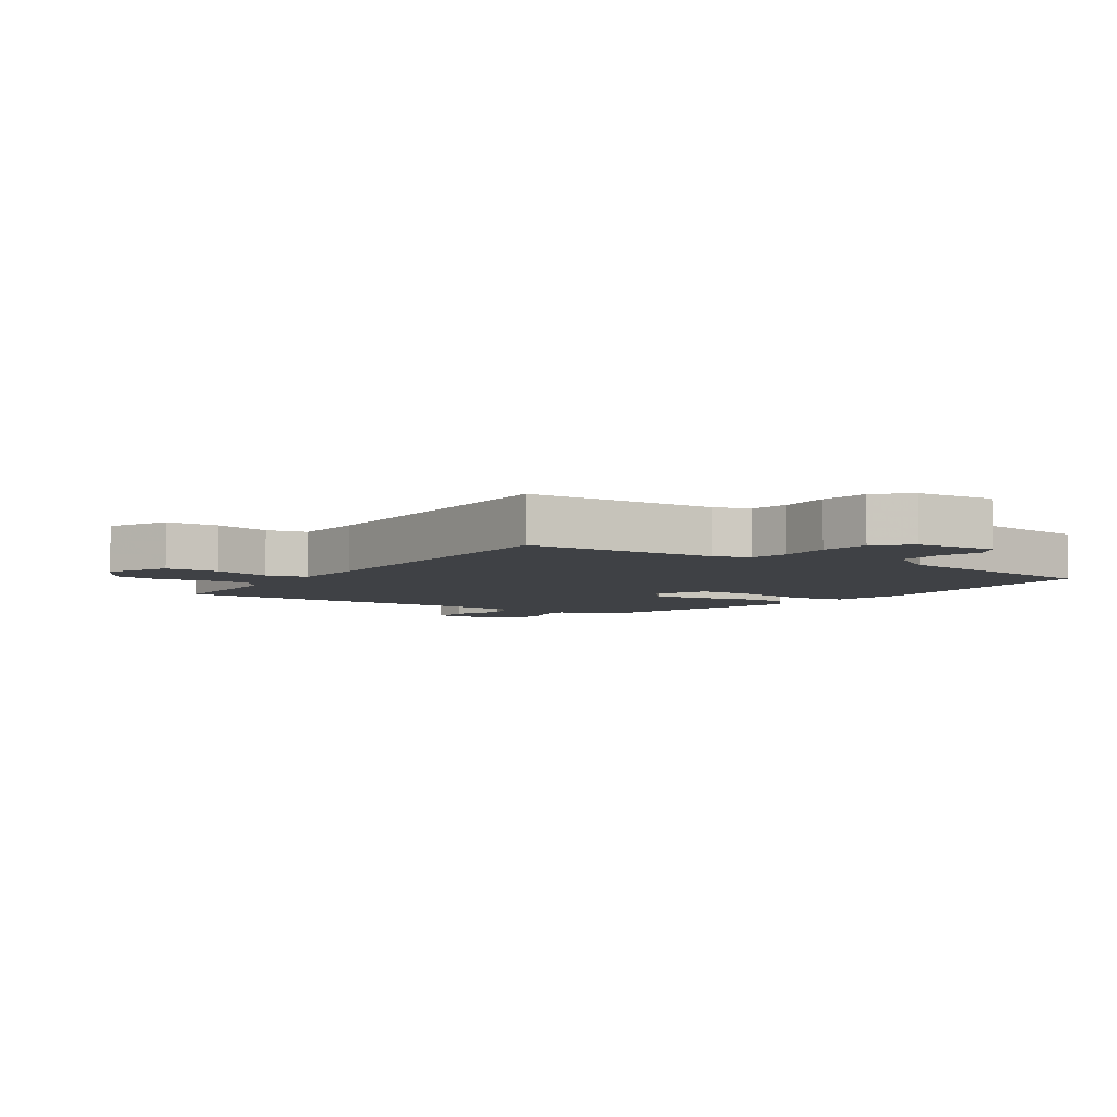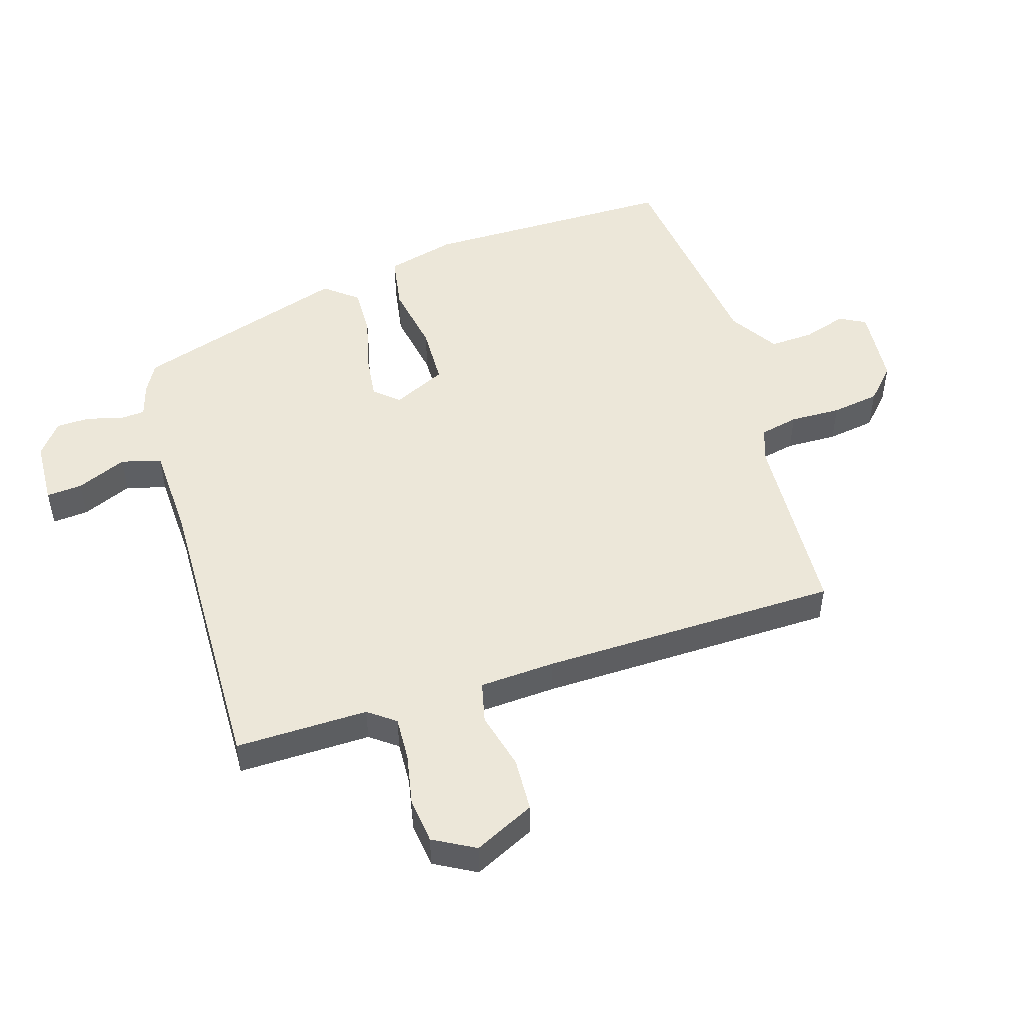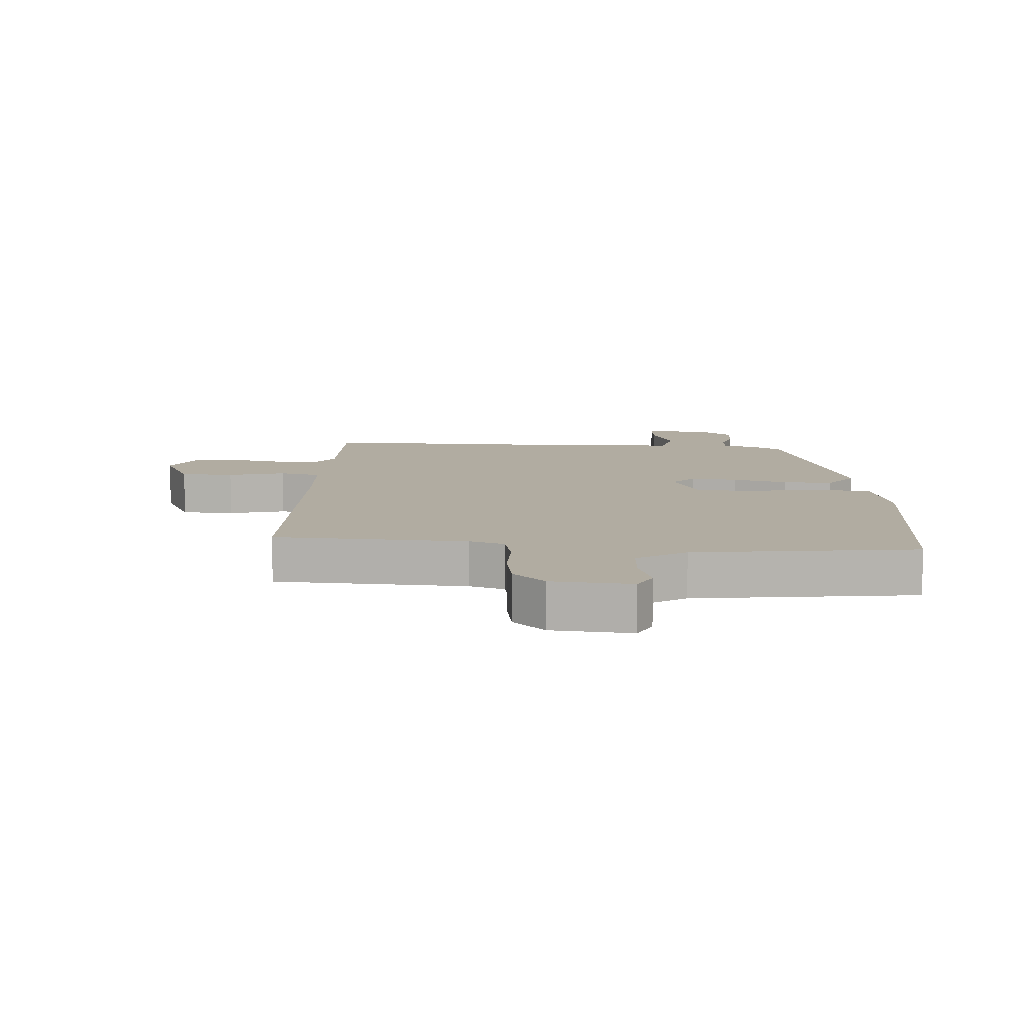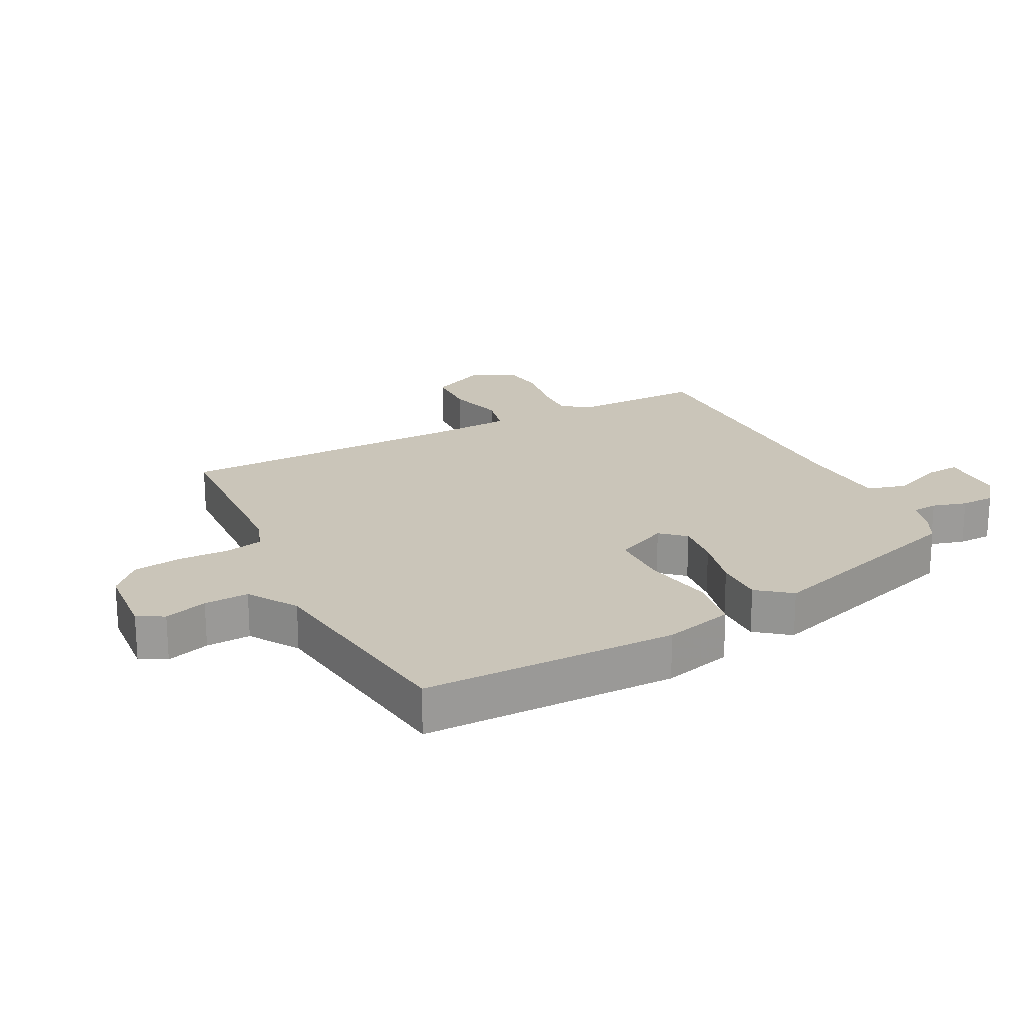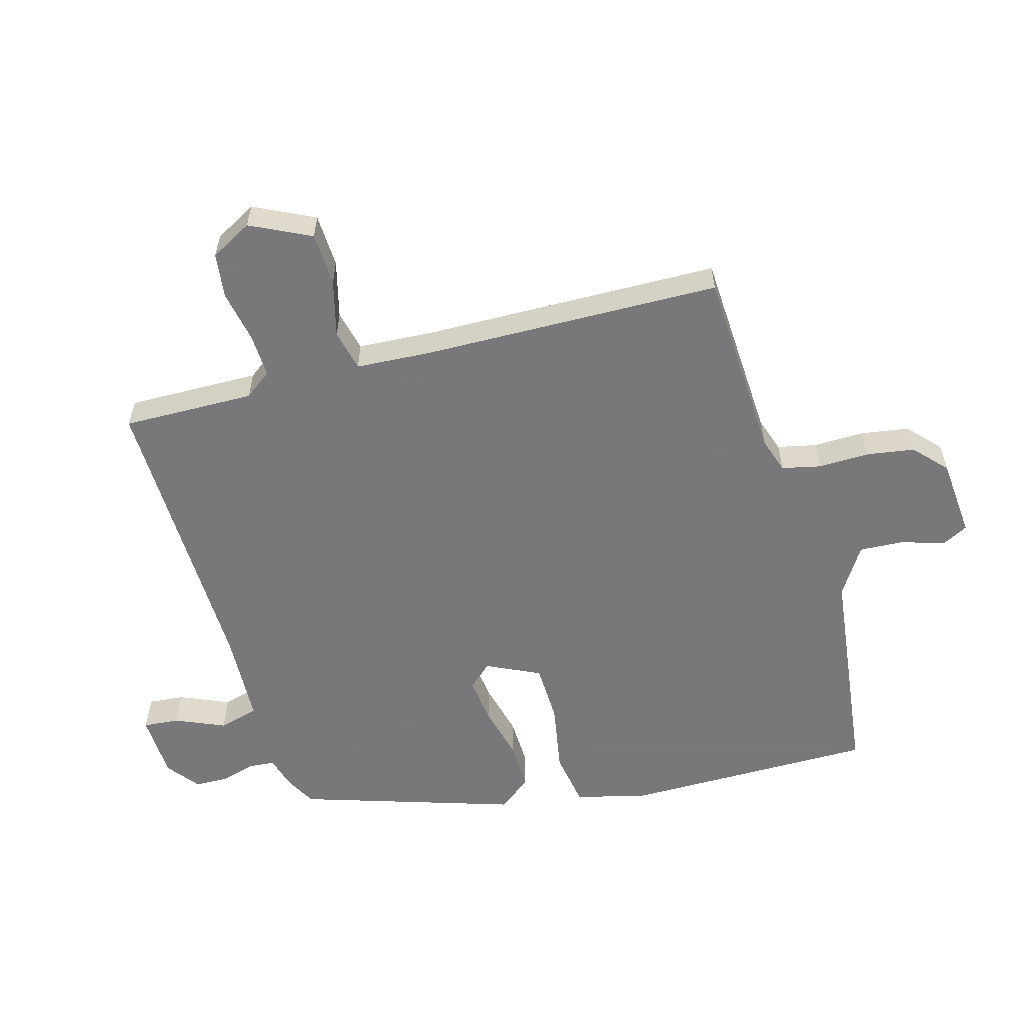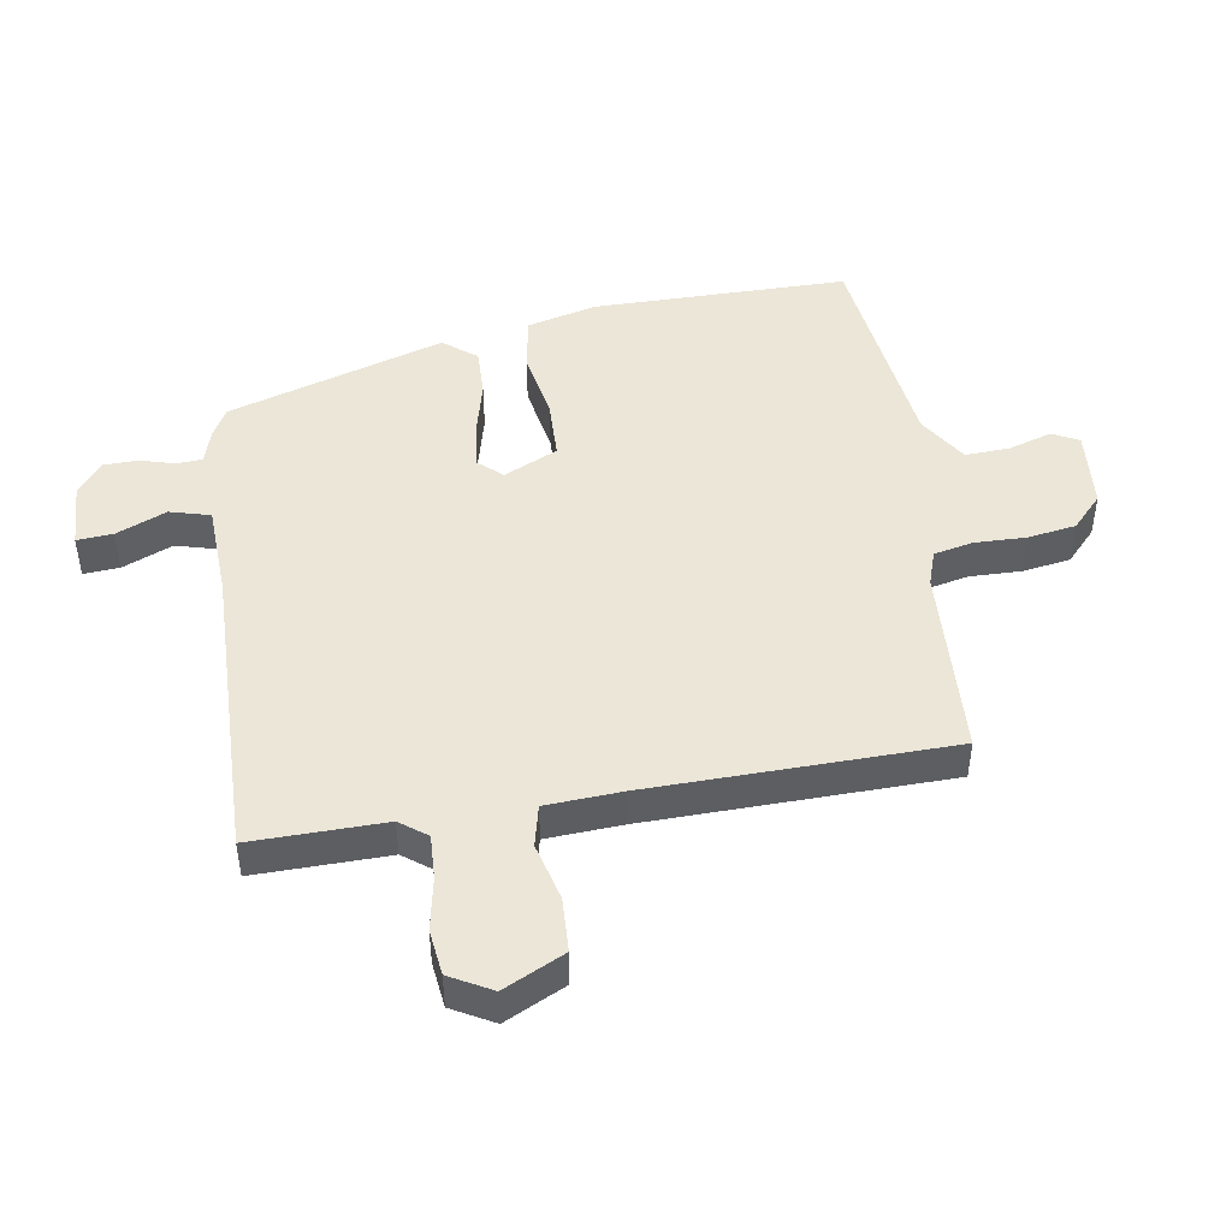
<metadata>
{"format":"obj","ext":"obj","renderer":"f3d","projection":"perspective","resolution":1024,"background":"white","views":[{"elev":-5.5,"azim":144.6,"up":"+Y"},{"elev":49.7,"azim":71.4,"up":"+Y"},{"elev":10.2,"azim":-178.1,"up":"+Y"},{"elev":20.6,"azim":-118.8,"up":"+Y"},{"elev":-57.6,"azim":104.1,"up":"+Y"},{"elev":46.3,"azim":79.4,"up":"+Y"}]}
</metadata>
<code>
v -0.501 0.07 -0.497
v -0.512 0.07 -0.093
v -0.486 0.07 0.018
v -0.398 0.07 0.035
v -0.286 0.07 0.018
v -0.191 0.07 0.023
v -0.153 0.07 0.109
v -0.188 0.07 0.146
v -0.262 0.07 0.135
v -0.349 0.07 0.111
v -0.427 0.07 0.107
v -0.47 0.07 0.158
v -0.37 0.07 0.503
v -0.323 0.07 0.53
v -0.27 0.07 0.547
v -0.268 0.07 0.588
v -0.285 0.07 0.642
v -0.285 0.07 0.696
v -0.235 0.07 0.737
v -0.131 0.07 0.744
v -0.134 0.07 0.687
v -0.166 0.07 0.607
v -0.147 0.07 0.544
v 0.002 0.07 0.541
v 0.476 0.07 0.563
v 0.478 0.07 0.353
v 0.511 0.07 0.311
v 0.581 0.07 0.316
v 0.663 0.07 0.334
v 0.735 0.07 0.327
v 0.773 0.07 0.262
v 0.729 0.07 0.165
v 0.644 0.07 0.159
v 0.552 0.07 0.18
v 0.487 0.07 0.163
v 0.483 0.07 0.043
v 0.486 0.07 -0.432
v 0.181 0.07 -0.456
v 0.126 0.07 -0.476
v 0.114 0.07 -0.538
v 0.118 0.07 -0.619
v 0.108 0.07 -0.696
v 0.058 0.07 -0.745
v -0.068 0.07 -0.759
v -0.091 0.07 -0.718
v -0.071 0.07 -0.649
v -0.069 0.07 -0.578
v -0.148 0.07 -0.531
v -0.501 0 -0.497
v -0.512 0 -0.093
v -0.486 0 0.018
v -0.398 0 0.035
v -0.286 0 0.018
v -0.191 0 0.023
v -0.153 0 0.109
v -0.188 0 0.146
v -0.262 0 0.135
v -0.349 0 0.111
v -0.427 0 0.107
v -0.47 0 0.158
v -0.37 0 0.503
v -0.323 0 0.53
v -0.27 0 0.547
v -0.268 0 0.588
v -0.285 0 0.642
v -0.285 0 0.696
v -0.235 0 0.737
v -0.131 0 0.744
v -0.134 0 0.687
v -0.166 0 0.607
v -0.147 0 0.544
v 0.002 0 0.541
v 0.476 0 0.563
v 0.478 0 0.353
v 0.511 0 0.311
v 0.581 0 0.316
v 0.663 0 0.334
v 0.735 0 0.327
v 0.773 0 0.262
v 0.729 0 0.165
v 0.644 0 0.159
v 0.552 0 0.18
v 0.487 0 0.163
v 0.483 0 0.043
v 0.486 0 -0.432
v 0.181 0 -0.456
v 0.126 0 -0.476
v 0.114 0 -0.538
v 0.118 0 -0.619
v 0.108 0 -0.696
v 0.058 0 -0.745
v -0.068 0 -0.759
v -0.091 0 -0.718
v -0.071 0 -0.649
v -0.069 0 -0.578
v -0.148 0 -0.531
f 43 44 45 46
f 43 46 47
f 40 41 42 43
f 39 40 43 47
f 36 37 38
f 35 36 38 39
f 31 32 33 34
f 31 34 35
f 28 29 30 31
f 27 28 31 35
f 26 27 35 39
f 24 25 26 39
f 19 20 21 22
f 19 22 23
f 16 17 18 19
f 15 16 19 23
f 14 15 23
f 9 10 11 12
f 8 9 12 13
f 7 8 13 14
f 2 3 4 5
f 48 1 2 5
f 48 5 6
f 47 48 6 7
f 39 47 7
f 23 24 39
f 7 14 23 39
f 94 93 92 91
f 95 94 91
f 91 90 89 88
f 95 91 88 87
f 86 85 84
f 87 86 84 83
f 82 81 80 79
f 83 82 79
f 79 78 77 76
f 83 79 76 75
f 87 83 75 74
f 87 74 73 72
f 70 69 68 67
f 71 70 67
f 67 66 65 64
f 71 67 64 63
f 71 63 62
f 60 59 58 57
f 61 60 57 56
f 62 61 56 55
f 53 52 51 50
f 53 50 49 96
f 54 53 96
f 55 54 96 95
f 55 95 87
f 87 72 71
f 87 71 62 55
f 1 49 50 2
f 2 50 51 3
f 3 51 52 4
f 4 52 53 5
f 5 53 54 6
f 6 54 55 7
f 7 55 56 8
f 8 56 57 9
f 9 57 58 10
f 10 58 59 11
f 11 59 60 12
f 12 60 61 13
f 13 61 62 14
f 14 62 63 15
f 15 63 64 16
f 16 64 65 17
f 17 65 66 18
f 18 66 67 19
f 19 67 68 20
f 20 68 69 21
f 21 69 70 22
f 22 70 71 23
f 23 71 72 24
f 24 72 73 25
f 25 73 74 26
f 26 74 75 27
f 27 75 76 28
f 28 76 77 29
f 29 77 78 30
f 30 78 79 31
f 31 79 80 32
f 32 80 81 33
f 33 81 82 34
f 34 82 83 35
f 35 83 84 36
f 36 84 85 37
f 37 85 86 38
f 38 86 87 39
f 39 87 88 40
f 40 88 89 41
f 41 89 90 42
f 42 90 91 43
f 43 91 92 44
f 44 92 93 45
f 45 93 94 46
f 46 94 95 47
f 47 95 96 48
f 48 96 49 1

</code>
